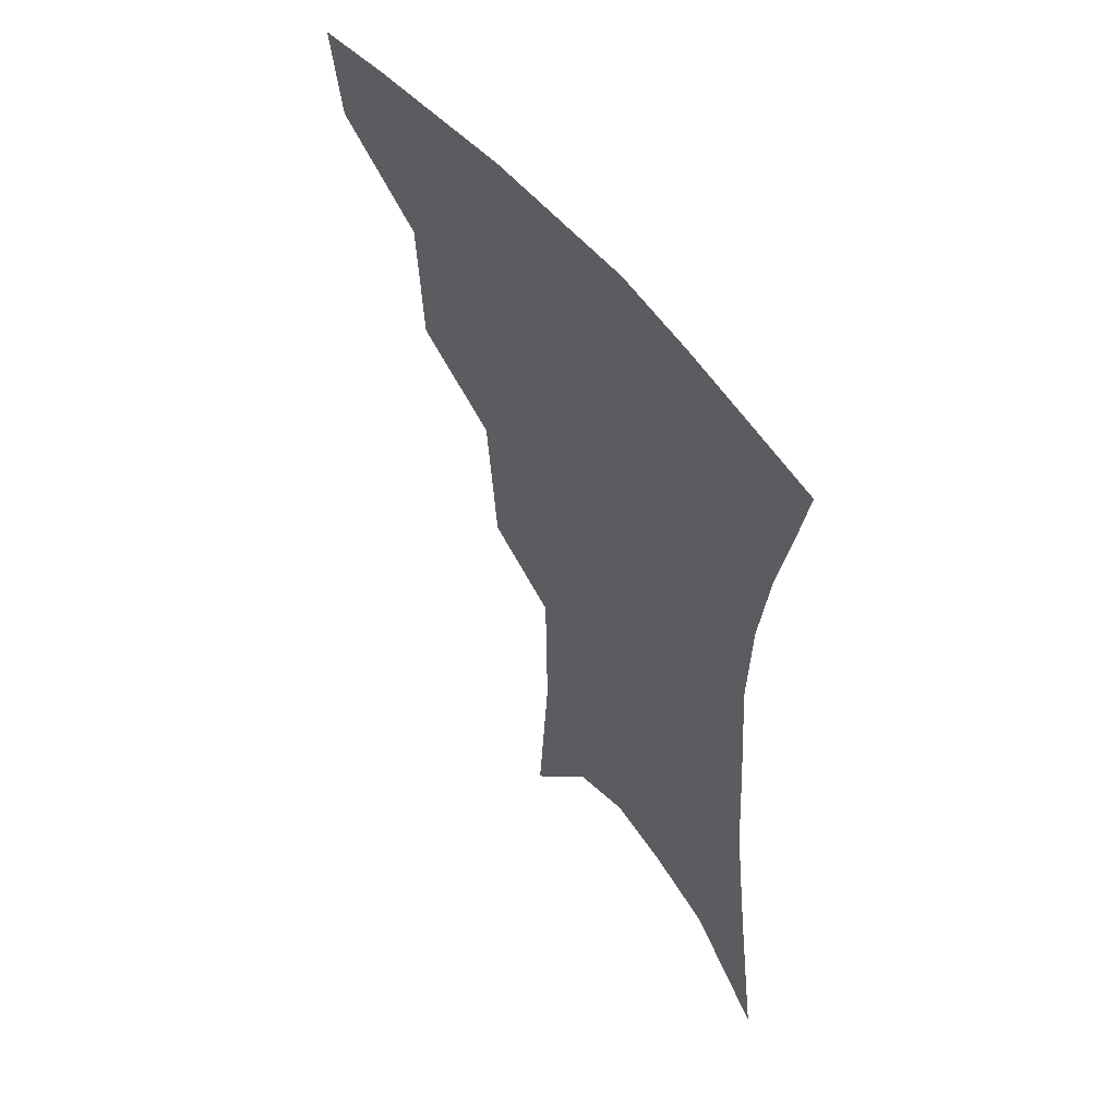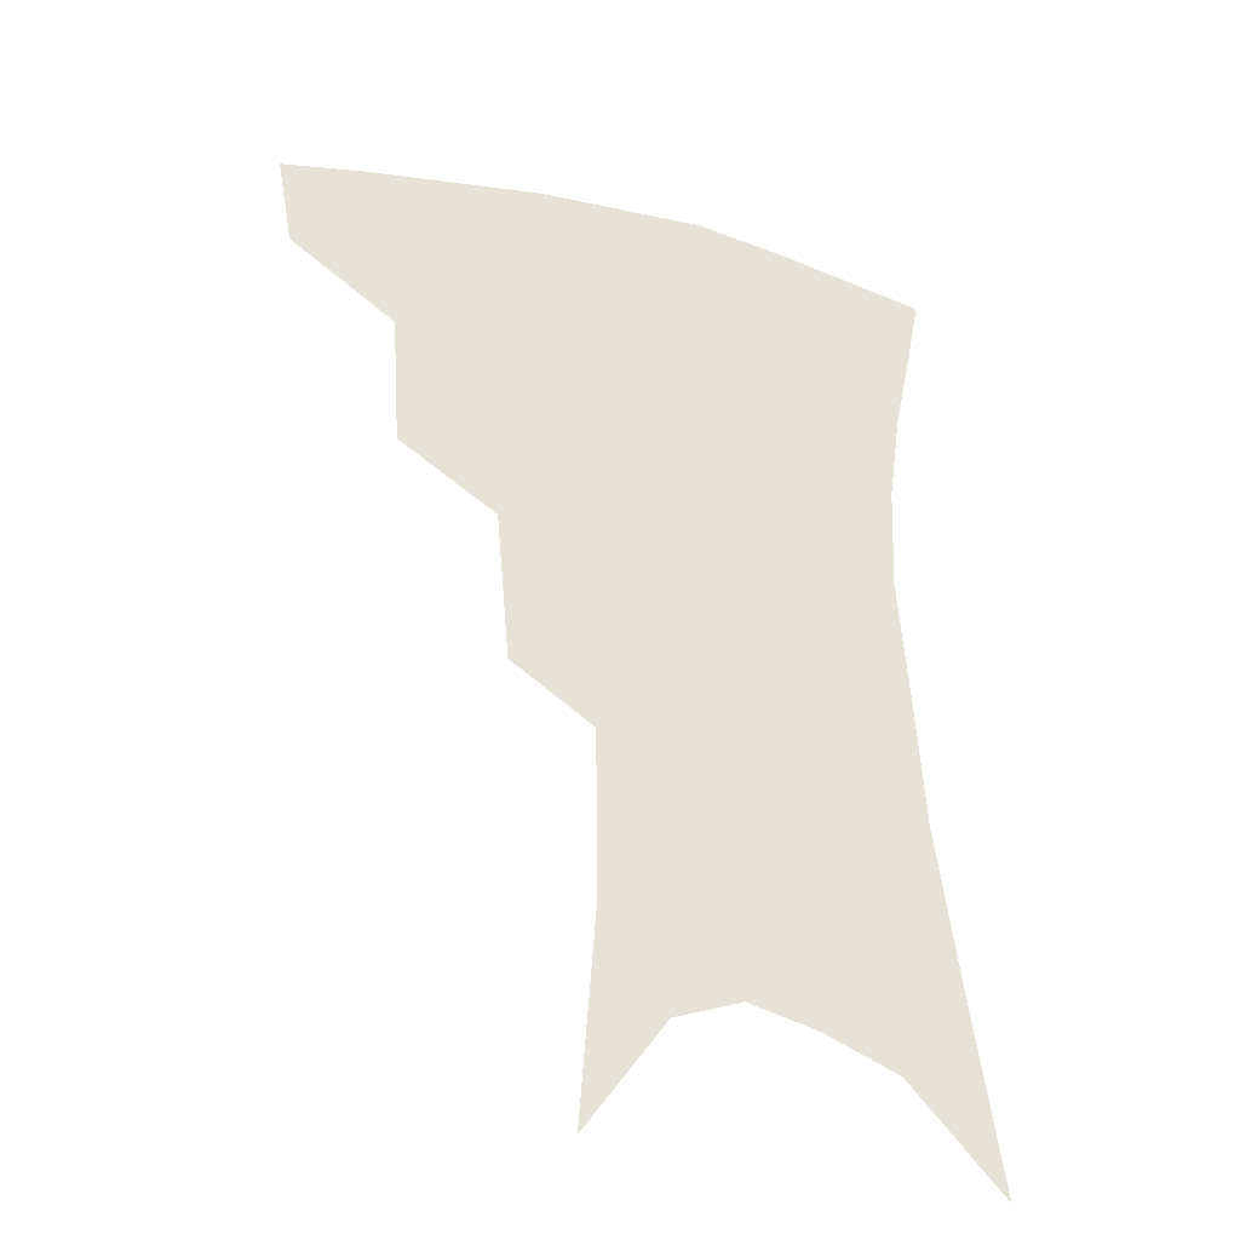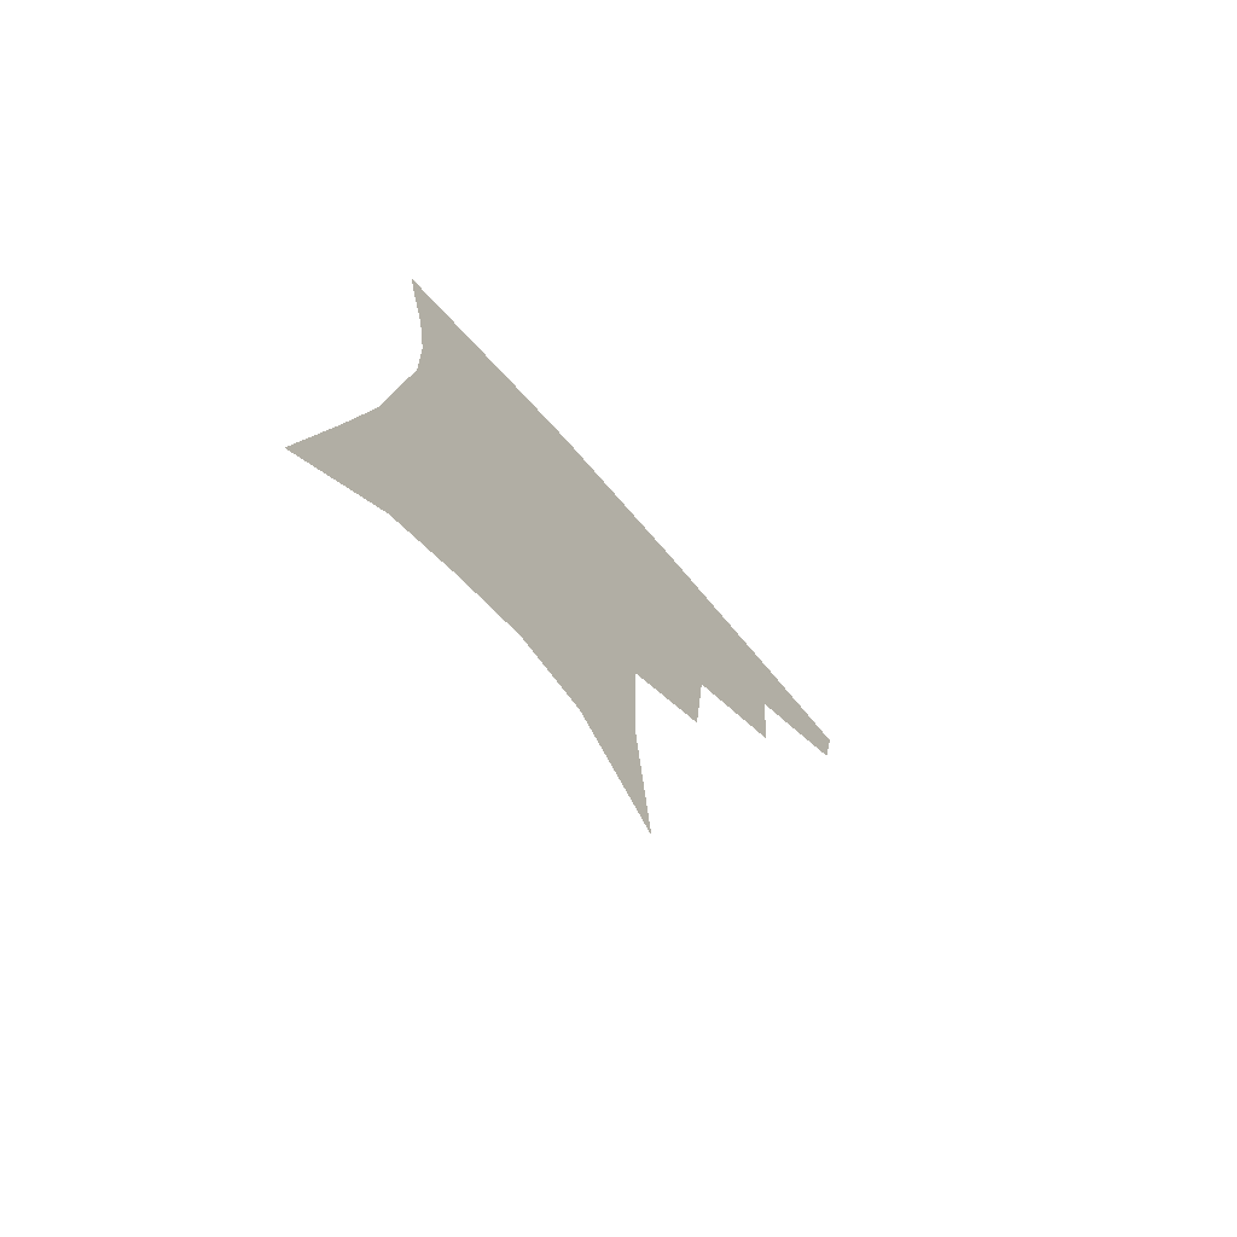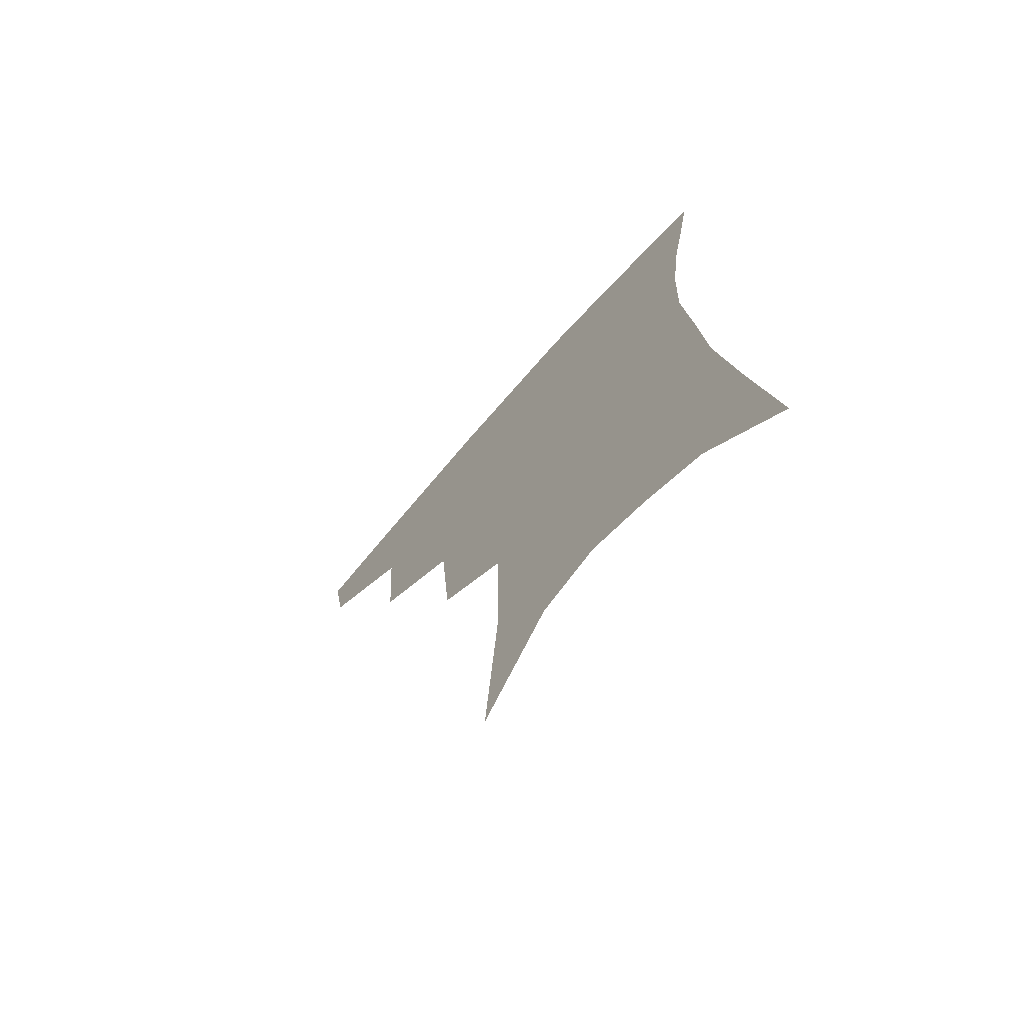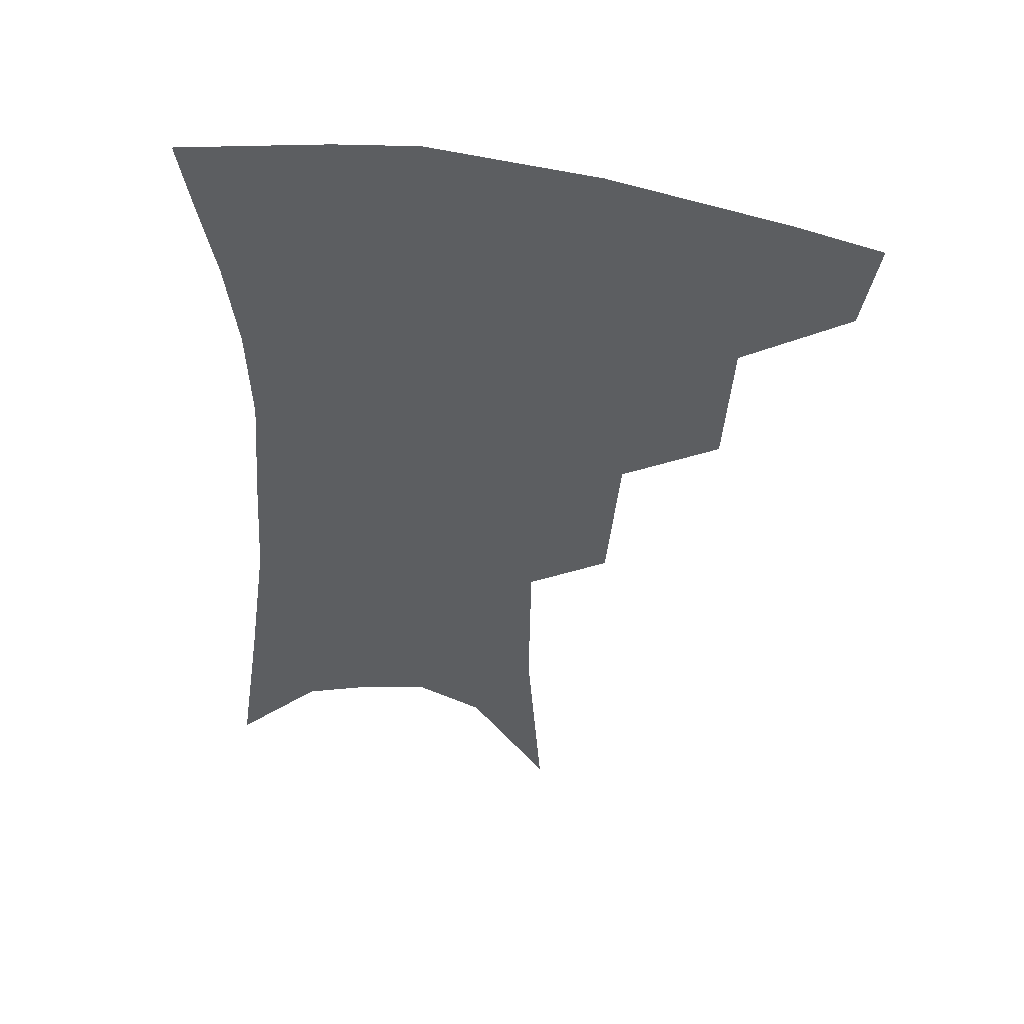
<metadata>
{"format":"obj","ext":"obj","renderer":"f3d","projection":"perspective","resolution":1024,"background":"white","views":[{"elev":55.8,"azim":52.7,"up":"+Y"},{"elev":-34.0,"azim":-20.3,"up":"+Y"},{"elev":-74.8,"azim":131.7,"up":"+Y"},{"elev":-71.5,"azim":48.4,"up":"+Y"},{"elev":50.1,"azim":-169.4,"up":"+Y"}]}
</metadata>
<code>
v 474.6 348.5 0
v 469.8 375.5 0
v 508.8 287 0
v 506.2 327.4 0
v 501.2 354.7 0
v 495.8 380.9 0
v 542 223.5 0
v 538 269 0
v 534.1 306 0
v 530.8 334.7 0
v 526.5 359.5 0
v 522 385.3 0
v 562.5 94.31 0
v 567.1 158 0
v 566.5 207.6 0
v 561.6 243.4 0
v 558.7 282.5 0
v 557 314.7 0
v 554.6 339.5 0
v 551.4 363.4 0
v 547.6 389.5 0
v 586.4 128.3 0
v 586.8 178.9 0
v 584 219.8 0
v 580.9 256.3 0
v 579.1 289.9 0
v 578.8 319.5 0
v 577.9 342.4 0
v 576.8 365.2 0
v 573.5 391.2 0
v 606.4 136 0
v 604.7 180.3 0
v 601.4 226.6 0
v 599.5 262.3 0
v 598.9 293.3 0
v 599.3 320.3 0
v 600.2 343.7 0
v 600.4 365.9 0
v 598.1 392.9 0
v 627.1 131.1 0
v 622.7 183.7 0
v 619.1 227.6 0
v 617.7 261.9 0
v 617.8 293.2 0
v 619.3 319.9 0
v 621.4 342.7 0
v 623.8 364.9 0
v 623.7 389.6 0
v 648.7 122.4 0
v 642.4 175.8 0
v 638 219.4 0
v 636.7 253.5 0
v 636.5 286.7 0
v 638.2 316.6 0
v 641.9 340.8 0
v 645.7 362.9 0
v 648.3 385.1 0
v 676.5 92.82 0
v 668.2 149.5 0
v 661.6 197.7 0
v 659.2 233.9 0
v 656.1 274.5 0
v 657.4 306.5 0
v 661.2 334.9 0
v 666.3 359.5 0
v 670.4 381.1 0
v 721 391 0
f 4 5 1
f 1 5 2
f 5 6 2
f 8 9 3
f 3 9 4
f 9 10 4
f 4 10 5
f 10 11 5
f 5 11 6
f 11 12 6
f 15 16 7
f 7 16 8
f 16 17 8
f 8 17 9
f 17 18 9
f 9 18 10
f 18 19 10
f 10 19 11
f 19 20 11
f 11 20 12
f 20 21 12
f 13 22 14
f 22 23 14
f 14 23 15
f 23 24 15
f 15 24 16
f 24 25 16
f 16 25 17
f 25 26 17
f 17 26 18
f 26 27 18
f 18 27 19
f 27 28 19
f 19 28 20
f 28 29 20
f 20 29 21
f 29 30 21
f 22 31 23
f 31 32 23
f 23 32 24
f 32 33 24
f 24 33 25
f 33 34 25
f 25 34 26
f 34 35 26
f 26 35 27
f 35 36 27
f 27 36 28
f 36 37 28
f 28 37 29
f 37 38 29
f 29 38 30
f 38 39 30
f 31 40 32
f 40 41 32
f 32 41 33
f 41 42 33
f 33 42 34
f 42 43 34
f 34 43 35
f 43 44 35
f 35 44 36
f 44 45 36
f 36 45 37
f 45 46 37
f 37 46 38
f 46 47 38
f 38 47 39
f 47 48 39
f 40 49 41
f 49 50 41
f 41 50 42
f 50 51 42
f 42 51 43
f 51 52 43
f 43 52 44
f 52 53 44
f 44 53 45
f 53 54 45
f 45 54 46
f 54 55 46
f 46 55 47
f 55 56 47
f 47 56 48
f 56 57 48
f 49 58 50
f 58 59 50
f 50 59 51
f 59 60 51
f 51 60 52
f 60 61 52
f 52 61 53
f 61 62 53
f 53 62 54
f 62 63 54
f 54 63 55
f 63 64 55
f 55 64 56
f 64 65 56
f 56 65 57
f 65 66 57

</code>
